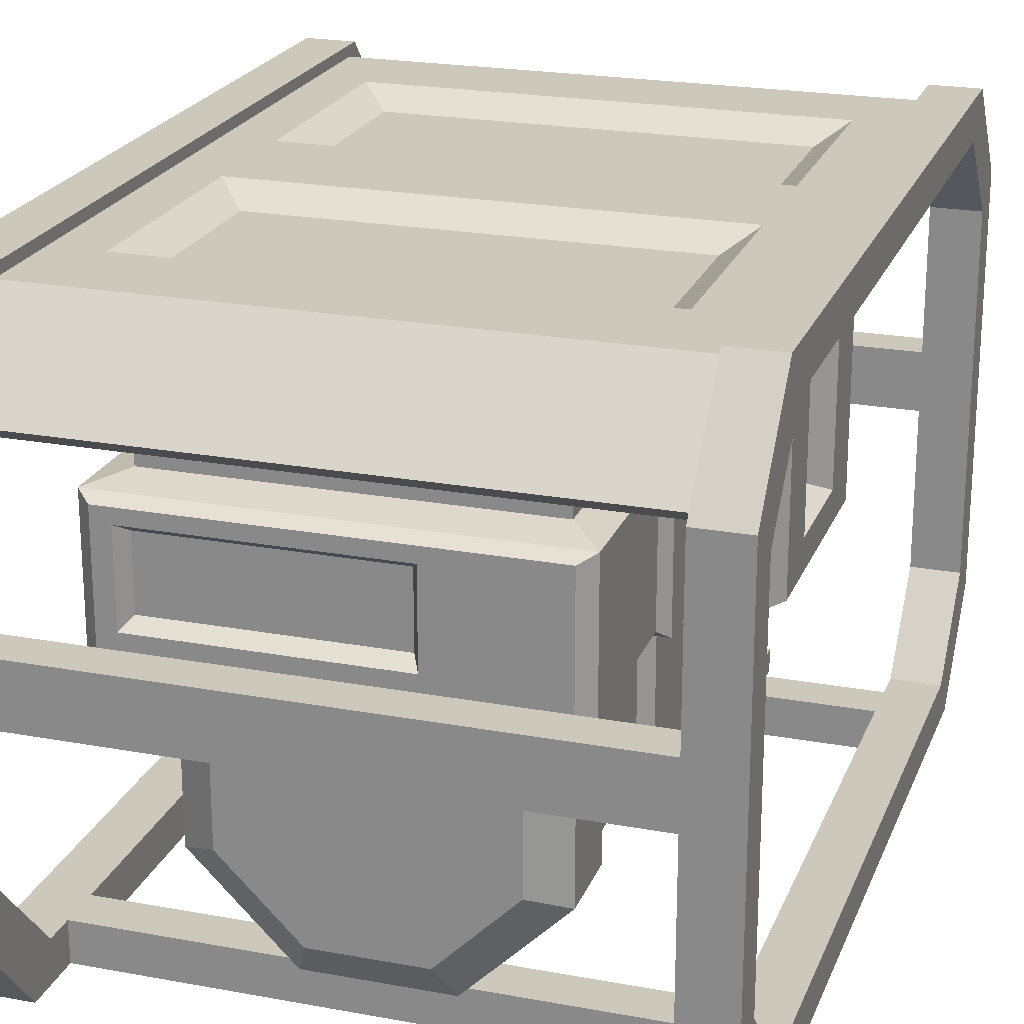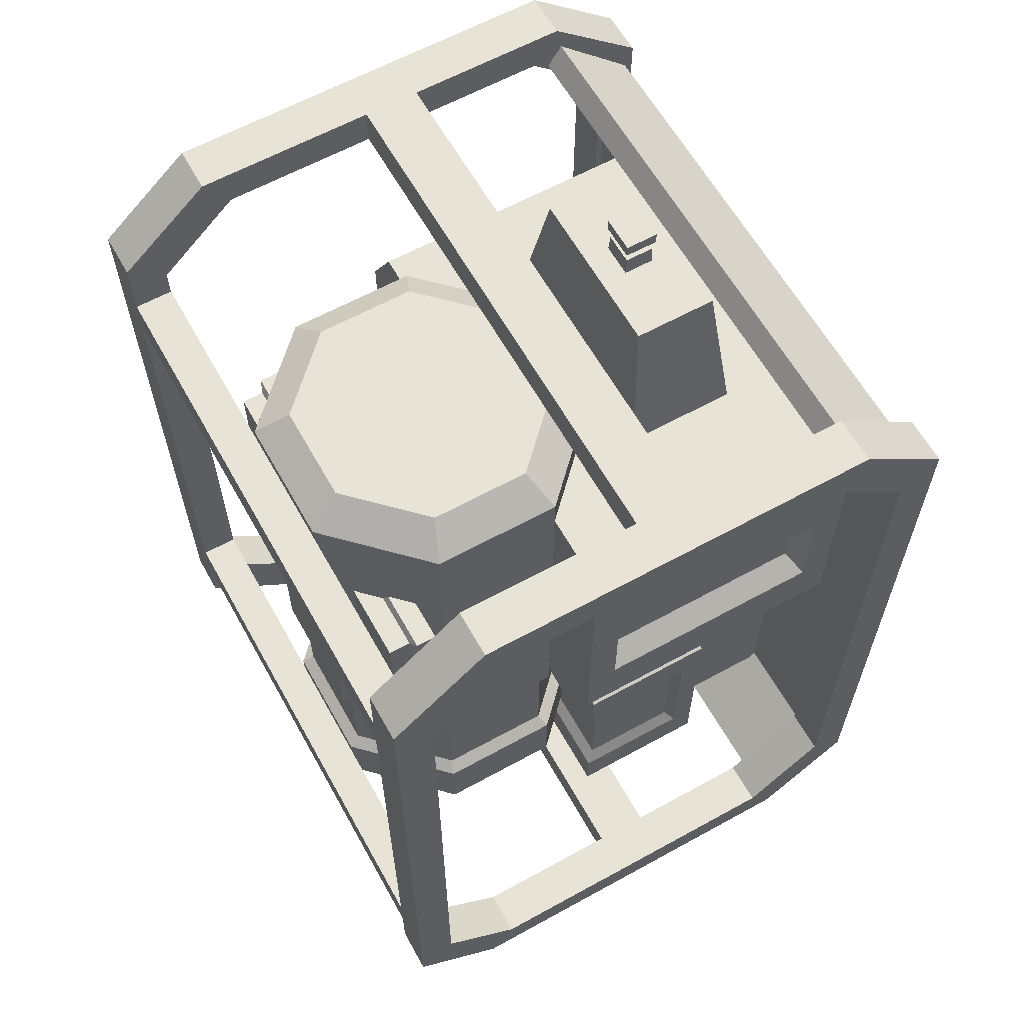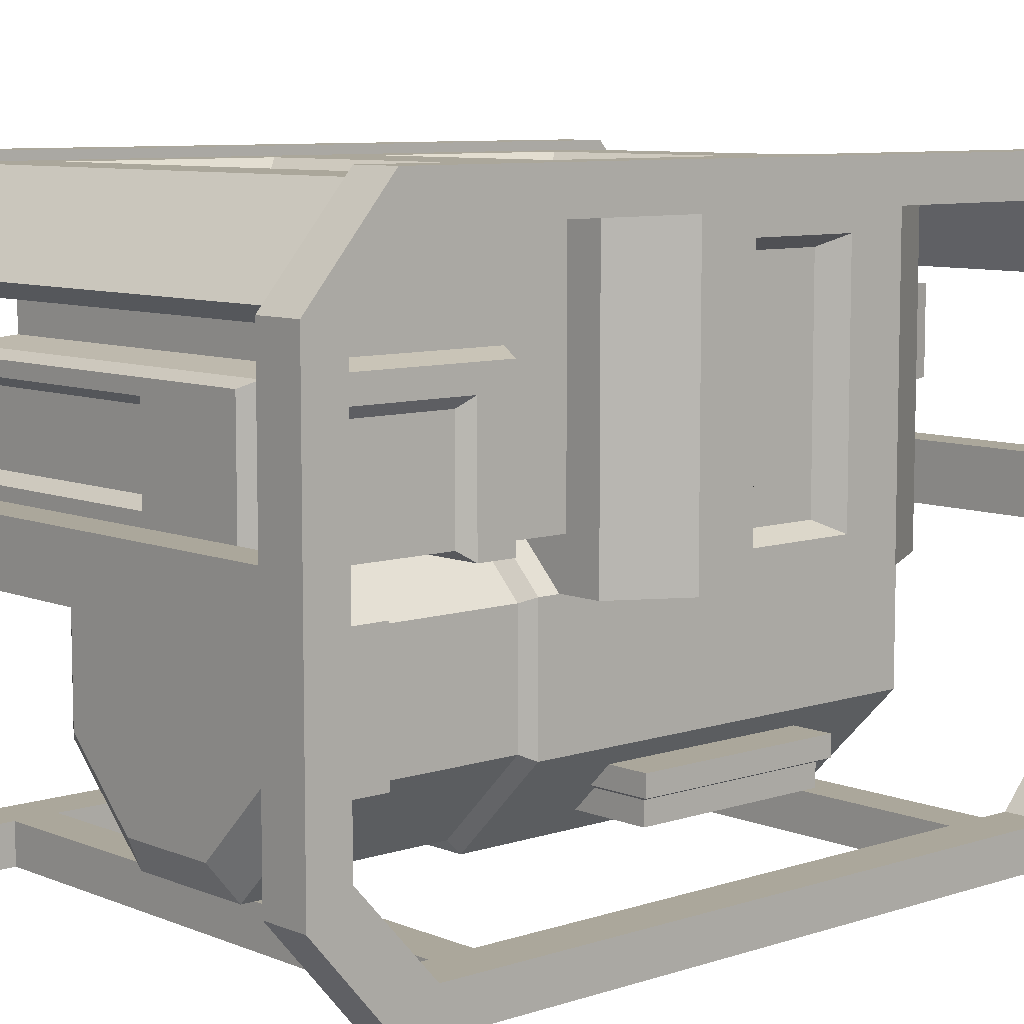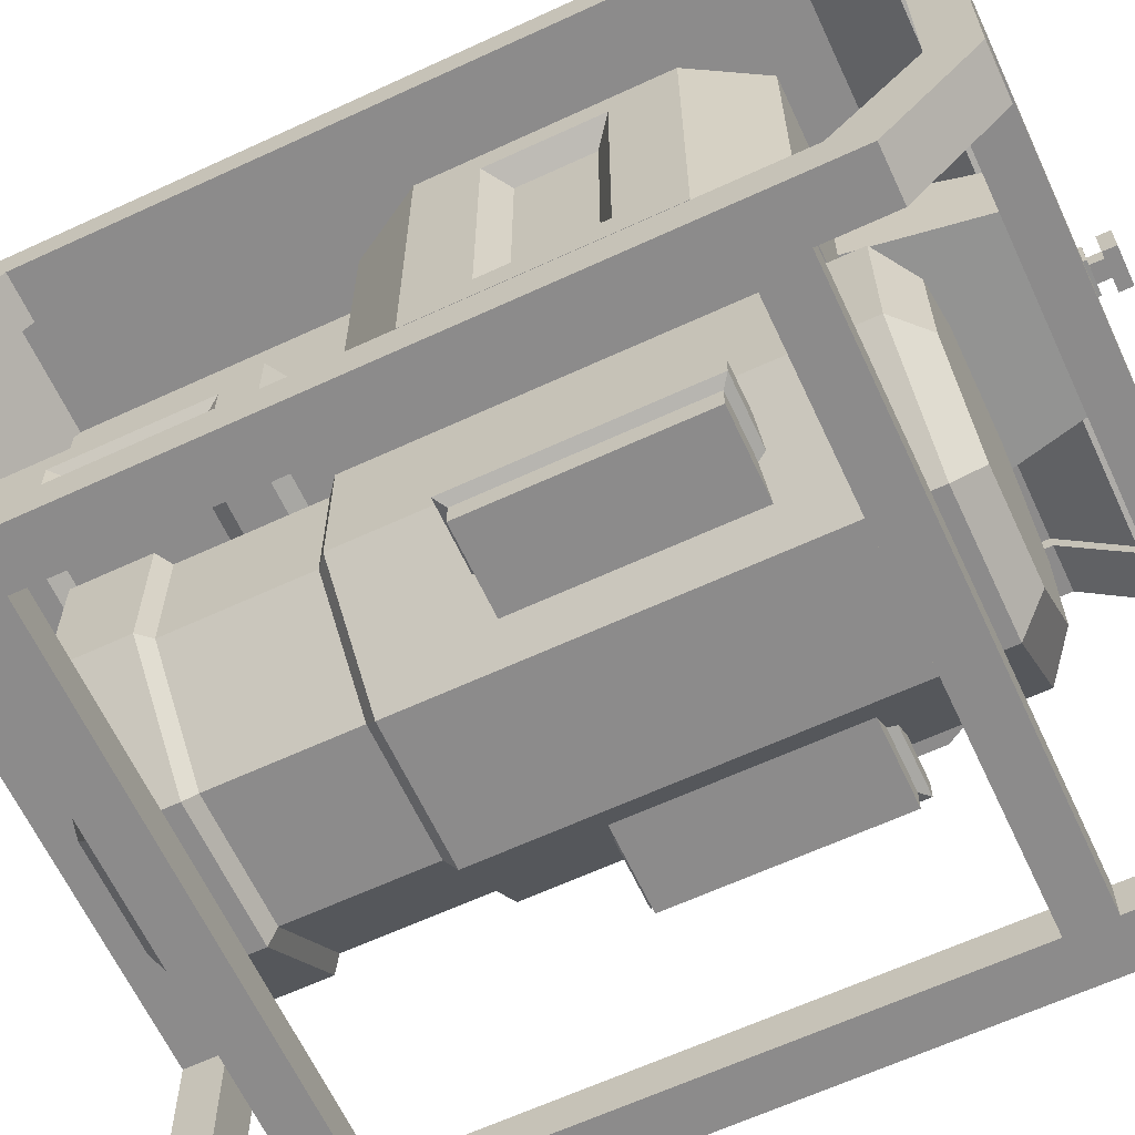
<metadata>
{"format":"obj","ext":"obj","renderer":"f3d","projection":"perspective","resolution":1024,"background":"white","views":[{"elev":22.1,"azim":-162.1,"up":"+Y"},{"elev":62.2,"azim":60.8,"up":"+Z"},{"elev":8.2,"azim":-132.0,"up":"+Y"},{"elev":-64.0,"azim":-65.0,"up":"+Y"}]}
</metadata>
<code>
v 5.669 34.29 -31.04
v -6.949 34.29 -31.04
v -15.87 25.37 -31.04
v -15.87 12.75 -31.04
v -6.949 3.831 -31.04
v 5.669 3.831 -31.04
v 14.59 12.75 -31.04
v 14.59 25.37 -31.04
v 5.669 34.29 31.18
v -6.949 34.29 31.18
v -15.87 25.37 31.18
v -15.87 12.75 31.18
v -6.949 3.831 31.18
v 5.669 3.831 31.18
v 14.59 12.75 31.18
v 14.59 25.37 31.18
v -6.949 3.831 -24.15
v 5.669 3.831 -24.15
v 14.59 12.75 -24.15
v 14.59 25.37 -24.15
v 5.669 34.29 -24.15
v -6.949 34.29 -24.15
v -15.87 25.37 -24.15
v -15.87 12.75 -24.15
v -15.87 25.37 -9.635
v -6.949 34.29 -9.635
v 5.669 34.29 -9.635
v 14.59 25.37 -9.635
v 14.59 12.75 -9.635
v 5.669 3.831 -9.635
v -6.949 3.831 -9.635
v -15.87 12.75 -9.635
v 5.167 33.08 -23.16
v -6.447 33.08 -23.16
v -6.447 33.08 -10.63
v 5.167 33.08 -10.63
v -14.66 24.87 -23.16
v -14.66 24.87 -10.63
v -14.66 13.25 -23.16
v -14.66 13.25 -10.63
v -6.447 5.042 -23.16
v -6.447 5.042 -10.63
v 5.167 5.042 -23.16
v 5.167 5.042 -10.63
v 13.38 13.25 -23.16
v 13.38 13.25 -10.63
v 13.38 24.87 -23.16
v 13.38 24.87 -10.63
v 4.322 31.04 -33.17
v -5.602 31.04 -33.17
v -0.64 19.06 -33.17
v -12.62 24.02 -33.17
v -12.62 14.1 -33.17
v -5.602 7.082 -33.17
v 4.322 7.082 -33.17
v 11.34 14.1 -33.17
v 11.34 24.02 -33.17
v 4.28 30.94 33.79
v -5.56 30.94 33.79
v -0.64 19.06 33.79
v -12.52 23.98 33.79
v -12.52 14.14 33.79
v -5.56 7.183 33.79
v 4.28 7.183 33.79
v 11.24 14.14 33.79
v 11.24 23.98 33.79
v -20.21 25.39 28.18
v 18.93 25.39 28.18
v -20.21 55.14 28.18
v 18.93 55.14 28.18
v -20.21 55.14 -7.48
v 18.93 55.14 -7.48
v -20.21 25.39 -7.48
v 18.93 25.39 -7.48
v 22.74 25.39 -0.8444
v 22.74 25.39 21.55
v 22.74 55.14 -0.8444
v 22.74 55.14 21.55
v -24.02 25.39 -0.8444
v -24.02 25.39 21.55
v -24.02 55.14 21.55
v -24.02 55.14 -0.8444
v 22.74 28.49 4.993
v 22.74 28.49 15.71
v 22.74 52.03 4.993
v 22.74 52.03 15.71
v -24.02 28.49 4.993
v -24.02 28.49 15.71
v -24.02 52.03 15.71
v -24.02 52.03 4.993
v 20.56 29.59 6.814
v 20.56 29.59 13.89
v 20.56 50.94 6.814
v 20.56 50.94 13.89
v -21.84 29.59 6.814
v -21.84 29.59 13.89
v -21.84 50.94 13.89
v -21.84 50.94 6.814
v -16.61 55.14 -7.48
v 15.33 55.14 -7.48
v 15.33 30.05 -7.48
v -16.61 30.05 -7.48
v -16.61 55.14 -34.8
v 15.33 55.14 -34.8
v -16.61 44.58 -34.8
v 15.33 44.58 -34.8
v 15.33 44.58 -13.74
v 15.33 30.05 -13.74
v -16.61 30.05 -13.74
v -16.61 44.58 -13.74
v -19.45 43.88 -38.06
v 18.17 43.88 -38.06
v 18.17 29.36 -38.06
v -19.45 29.36 -38.06
v 18.17 43.88 -15.15
v 18.17 29.36 -15.15
v -19.45 29.36 -15.15
v -19.45 43.88 -15.15
v 18.17 41.51 -18.84
v 18.17 29.36 -18.84
v 18.17 29.36 -33.63
v 18.17 41.51 -33.63
v -19.45 29.36 -18.84
v -19.45 29.36 -33.63
v -19.45 41.51 -18.84
v -19.45 41.51 -33.63
v 17.33 40.55 -20.22
v 17.33 30.32 -20.22
v 17.33 30.32 -32.24
v 17.33 40.55 -32.24
v -18.61 30.32 -20.22
v -18.61 30.32 -32.24
v -18.61 40.55 -20.22
v -18.61 40.55 -32.24
v -18.15 43.22 -39.23
v 16.87 43.22 -39.23
v 16.87 30.02 -39.23
v -18.15 30.02 -39.23
v -27.04 55.14 32.84
v 25.1 55.14 32.84
v -27.04 57.41 33.76
v 25.1 57.41 33.76
v -27.04 57.41 -35.17
v 25.1 57.41 -35.17
v -27.04 55.14 -34.26
v 25.1 55.14 -34.26
v -27.04 47.98 39.22
v 25.1 47.98 39.22
v 25.1 49.42 41.46
v -27.04 49.42 41.46
v -27.04 49.42 -42.87
v 25.1 49.42 -42.87
v 25.1 47.98 -40.63
v -27.04 47.98 -40.63
v -27.04 55.14 -0.7064
v -27.04 57.41 -0.7064
v 25.1 57.41 -0.7064
v 25.1 55.14 -0.7064
v -22.38 57.41 25.52
v 20.44 57.41 25.52
v 20.44 57.41 4.782
v -22.38 57.41 4.782
v -22.38 57.41 -6.195
v 20.44 57.41 -6.195
v 20.44 57.41 -26.93
v -22.38 57.41 -26.93
v -19.78 55.62 -8.888
v 17.83 55.62 -8.888
v 17.83 55.62 -24.24
v -19.78 55.62 -24.24
v -19.78 55.62 22.83
v 17.83 55.62 22.83
v 17.83 55.62 7.475
v -19.78 55.62 7.475
v -31.32 0 -35.91
v -26.71 0 -35.91
v -31.32 58.25 -35.91
v -26.71 58.25 -35.91
v -31.32 9.341 -43.96
v -26.71 9.341 -43.96
v -26.71 48.91 -43.96
v -31.32 48.91 -43.96
v -26.71 3.831 -32.74
v -26.71 54.42 -32.74
v -26.71 46.31 -40.08
v -26.71 11.94 -40.08
v -31.32 3.831 -32.74
v -31.32 54.42 -32.74
v -31.32 11.94 -40.08
v -31.32 46.31 -40.08
v 25.43 0 -35.91
v 30.04 0 -35.91
v 25.43 58.25 -35.91
v 30.04 58.25 -35.91
v 25.43 9.341 -43.96
v 30.04 9.341 -43.96
v 30.04 48.91 -43.96
v 25.43 48.91 -43.96
v 30.04 3.831 -32.74
v 30.04 54.42 -32.74
v 30.04 46.31 -40.08
v 30.04 11.94 -40.08
v 25.43 3.831 -32.74
v 25.43 54.42 -32.74
v 25.43 11.94 -40.08
v 25.43 46.31 -40.08
v -31.32 30.03 -43.96
v -26.71 32.82 -43.96
v -26.71 32.82 -40.08
v -31.32 30.03 -40.08
v 25.43 32.82 -40.08
v 25.43 32.82 -43.96
v 30.04 30.03 -43.96
v 30.04 30.03 -40.08
v 25.43 27.24 -40.08
v 25.43 27.24 -43.96
v -26.71 27.24 -43.96
v -26.71 27.24 -40.08
v -31.32 3.831 -27.71
v -26.71 3.831 -29.77
v -26.71 0 -29.77
v -31.32 0 -27.71
v 25.43 3.831 -29.77
v 30.04 3.831 -27.71
v 30.04 0 -27.71
v 25.43 0 -29.77
v 25.43 3.831 -25.65
v 25.43 0 -25.65
v -26.71 0 -25.65
v -26.71 3.831 -25.65
v -31.32 0 36.04
v -26.71 0 36.04
v -31.32 58.25 36.04
v -26.71 58.25 36.04
v -31.32 9.341 44.09
v -26.71 9.341 44.09
v -26.71 48.91 44.09
v -31.32 48.91 44.09
v -26.71 3.831 32.88
v -26.71 54.42 32.88
v -26.71 46.31 40.22
v -26.71 11.94 40.22
v -31.32 3.831 32.88
v -31.32 54.42 32.88
v -31.32 11.94 40.22
v -31.32 46.31 40.22
v 25.43 0 36.04
v 30.04 0 36.04
v 25.43 58.25 36.04
v 30.04 58.25 36.04
v 25.43 9.341 44.09
v 30.04 9.341 44.09
v 30.04 48.91 44.09
v 25.43 48.91 44.09
v 30.04 3.831 32.88
v 30.04 54.42 32.88
v 30.04 46.31 40.22
v 30.04 11.94 40.22
v 25.43 3.831 32.88
v 25.43 54.42 32.88
v 25.43 11.94 40.22
v 25.43 46.31 40.22
v -31.32 30.03 44.09
v -26.71 32.82 44.09
v -26.71 32.82 40.22
v -31.32 30.03 40.22
v 25.43 32.82 40.22
v 25.43 32.82 44.09
v 30.04 30.03 44.09
v 30.04 30.03 40.22
v 25.43 27.24 40.22
v 25.43 27.24 44.09
v -26.71 27.24 44.09
v -26.71 27.24 40.22
v -31.32 3.831 27.85
v -26.71 3.831 29.9
v -26.71 0 29.9
v -31.32 0 27.85
v 25.43 3.831 29.9
v 30.04 3.831 27.85
v 30.04 0 27.85
v 25.43 0 29.9
v 25.43 3.831 25.79
v 25.43 0 25.79
v -26.71 0 25.79
v -26.71 3.831 25.79
v -7.091 41.9 -39.23
v 15.18 41.9 -39.23
v 15.18 33.79 -39.23
v -7.091 33.79 -39.23
v -6.334 41.04 -37.83
v 14.43 41.04 -37.83
v 14.43 34.65 -37.83
v -6.334 34.65 -37.83
v -9.044 38.05 42.47
v 7.764 38.05 42.47
v -9.044 46.23 42.47
v 7.764 46.23 42.47
v -11.8 47.59 28.18
v 10.52 47.59 28.18
v -11.8 36.69 28.18
v 10.52 36.69 28.18
v -2.284 40.64 42.47
v 1.004 40.64 42.47
v 1.004 43.64 42.47
v -2.284 43.64 42.47
v -2.174 40.74 44.34
v 0.8939 40.74 44.34
v 0.8939 43.53 44.34
v -2.174 43.53 44.34
v -1.469 41.39 44.34
v 0.1891 41.39 44.34
v 0.1891 42.89 44.34
v -1.469 42.89 44.34
v -1.469 41.39 45.56
v 0.1891 41.39 45.56
v 0.1891 42.89 45.56
v -1.469 42.89 45.56
v -2.403 40.54 46.8
v 1.123 40.54 46.8
v 1.123 43.74 46.8
v -2.403 43.74 46.8
v -2.403 40.54 45.56
v 1.123 40.54 45.56
v 1.123 43.74 45.56
v -2.403 43.74 45.56
v -17.08 6.182 20.16
v 15.8 6.182 20.16
v -18.05 10.79 20.91
v 16.77 10.79 20.91
v -18.05 10.79 -0.3243
v 16.77 10.79 -0.3243
v -17.08 6.182 0.4265
v 15.8 6.182 0.4265
v -18.05 8.756 20.91
v -18.05 8.756 -0.3243
v 16.77 8.756 -0.3243
v 16.77 8.756 20.91
v 15.8 8.368 0.4265
v -17.08 8.368 0.4265
v -17.08 8.368 20.16
v 15.8 8.368 20.16
f 33 34 35 36
f 34 37 38 35
f 37 39 40 38
f 39 41 42 40
f 41 43 44 42
f 43 45 46 44
f 45 47 48 46
f 47 33 36 48
f 50 49 51
f 52 50 51
f 53 52 51
f 54 53 51
f 55 54 51
f 56 55 51
f 57 56 51
f 49 57 51
f 58 59 60
f 59 61 60
f 61 62 60
f 62 63 60
f 63 64 60
f 64 65 60
f 65 66 60
f 66 58 60
f 5 6 18 17
f 6 7 19 18
f 7 8 20 19
f 8 1 21 20
f 1 2 22 21
f 2 3 23 22
f 3 4 24 23
f 4 5 17 24
f 26 25 11 10
f 27 26 10 9
f 28 27 9 16
f 29 28 16 15
f 30 29 15 14
f 31 30 14 13
f 32 31 13 12
f 25 32 12 11
f 21 22 34 33
f 26 27 36 35
f 22 23 37 34
f 25 26 35 38
f 23 24 39 37
f 32 25 38 40
f 24 17 41 39
f 31 32 40 42
f 17 18 43 41
f 30 31 42 44
f 18 19 45 43
f 29 30 44 46
f 19 20 47 45
f 28 29 46 48
f 20 21 33 47
f 27 28 48 36
f 2 1 49 50
f 3 2 50 52
f 4 3 52 53
f 5 4 53 54
f 6 5 54 55
f 7 6 55 56
f 8 7 56 57
f 1 8 57 49
f 9 10 59 58
f 10 11 61 59
f 11 12 62 61
f 12 13 63 62
f 13 14 64 63
f 14 15 65 64
f 15 16 66 65
f 16 9 58 66
f 67 68 70 69
f 291 292 293 294
f 73 74 68 67
f 92 91 93 94
f 95 96 97 98
f 68 74 75 76
f 74 72 77 75
f 70 68 76 78
f 73 67 80 79
f 67 69 81 80
f 71 73 79 82
f 76 75 83 84
f 75 77 85 83
f 77 78 86 85
f 78 76 84 86
f 79 80 88 87
f 80 81 89 88
f 81 82 90 89
f 82 79 87 90
f 84 83 91 92
f 83 85 93 91
f 85 86 94 93
f 86 84 92 94
f 87 88 96 95
f 88 89 97 96
f 89 90 98 97
f 90 87 95 98
f 72 74 101 100
f 74 73 102 101
f 73 71 99 102
f 127 128 129 130
f 128 131 132 129
f 131 133 134 132
f 103 104 106 105
f 100 101 108 107
f 104 100 107 106
f 101 102 109 108
f 102 99 110 109
f 99 103 105 110
f 105 106 112 111
f 107 108 116 115
f 106 107 115 112
f 108 109 117 116
f 109 110 118 117
f 110 105 111 118
f 115 116 120 119
f 113 112 122 121
f 112 115 119 122
f 116 117 123 120
f 114 113 121 124
f 117 118 125 123
f 118 111 126 125
f 111 114 124 126
f 119 120 128 127
f 121 122 130 129
f 122 119 127 130
f 120 123 131 128
f 124 121 129 132
f 123 125 133 131
f 125 126 134 133
f 126 124 132 134
f 111 112 136 135
f 112 113 137 136
f 113 114 138 137
f 114 111 135 138
f 147 148 149 150
f 167 168 169 170
f 151 152 153 154
f 145 146 158 155
f 139 140 148 147
f 142 141 150 149
f 143 144 152 151
f 146 145 154 153
f 171 172 173 174
f 155 158 140 139
f 141 142 160 159
f 142 157 161 160
f 157 156 162 161
f 156 141 159 162
f 156 157 164 163
f 157 144 165 164
f 144 143 166 165
f 143 156 163 166
f 163 164 168 167
f 164 165 169 168
f 165 166 170 169
f 166 163 167 170
f 159 160 172 171
f 160 161 173 172
f 161 162 174 173
f 162 159 171 174
f 207 182 181 208
f 222 221 229
f 175 179 180 176
f 178 181 182 177
f 178 184 185 181
f 181 185 209 208
f 180 186 183 176
f 175 187 189 179
f 210 190 182 207
f 182 190 188 177
f 230 220 219
f 187 183 186 189
f 209 185 190 210
f 190 185 184 188
f 212 198 197 213
f 228 226 225
f 191 195 196 192
f 194 197 198 193
f 194 200 201 197
f 197 201 214 213
f 196 202 199 192
f 191 203 205 195
f 211 206 198 212
f 198 206 204 193
f 224 223 227
f 203 199 202 205
f 214 201 206 211
f 206 201 200 204
f 207 208 217
f 218 209 210
f 216 212 213
f 214 211 215
f 195 205 215 216
f 195 216 213 196
f 214 202 196 213
f 205 202 214 215
f 179 207 217 180
f 218 186 180 217
f 189 186 218 210
f 179 189 210 207
f 209 211 212 208
f 208 212 216 217
f 218 217 216 215
f 209 218 215 211
f 177 188 244 233
f 178 177 233 234
f 184 178 234 240
f 188 184 240 244
f 193 204 260 249
f 194 193 249 250
f 200 194 250 256
f 204 200 256 260
f 220 183 187 219
f 176 183 220 221
f 222 175 176 221
f 219 187 175 222
f 224 199 203 223
f 192 199 224 225
f 226 191 192 225
f 223 203 191 226
f 221 226 228 229
f 230 229 228 227
f 221 220 223 226
f 220 230 227 223
f 263 264 237 238
f 278 285 277
f 231 232 236 235
f 234 233 238 237
f 234 237 241 240
f 237 264 265 241
f 236 232 239 242
f 231 235 245 243
f 266 263 238 246
f 238 233 244 246
f 286 275 276
f 243 245 242 239
f 265 266 246 241
f 246 244 240 241
f 268 269 253 254
f 284 281 282
f 247 248 252 251
f 250 249 254 253
f 250 253 257 256
f 253 269 270 257
f 252 248 255 258
f 247 251 261 259
f 267 268 254 262
f 254 249 260 262
f 280 283 279
f 259 261 258 255
f 270 267 262 257
f 262 260 256 257
f 263 273 264
f 274 266 265
f 272 269 268
f 270 271 267
f 251 272 271 261
f 251 252 269 272
f 270 269 252 258
f 261 271 270 258
f 235 236 273 263
f 274 273 236 242
f 245 266 274 242
f 235 263 266 245
f 265 264 268 267
f 264 273 272 268
f 274 271 272 273
f 265 267 271 274
f 276 275 243 239
f 232 277 276 239
f 278 277 232 231
f 275 278 231 243
f 280 279 259 255
f 248 281 280 255
f 282 281 248 247
f 279 282 247 259
f 224 280 281 225
f 227 283 280 224
f 228 284 283 227
f 225 281 284 228
f 230 286 285 229
f 219 275 286 230
f 222 278 275 219
f 229 285 278 222
f 277 285 284 282
f 286 283 284 285
f 277 282 279 276
f 276 279 283 286
f 135 136 288 287
f 136 137 289 288
f 137 138 290 289
f 138 135 287 290
f 287 288 292 291
f 288 289 293 292
f 289 290 294 293
f 290 287 291 294
f 319 320 321 322
f 297 298 300 299
f 301 302 296 295
f 296 302 300 298
f 301 295 297 299
f 295 296 304 303
f 296 298 305 304
f 298 297 306 305
f 297 295 303 306
f 303 304 308 307
f 304 305 309 308
f 305 306 310 309
f 306 303 307 310
f 307 308 312 311
f 308 309 313 312
f 309 310 314 313
f 310 307 311 314
f 311 312 316 315
f 312 313 317 316
f 313 314 318 317
f 314 311 315 318
f 323 324 320 319
f 324 325 321 320
f 325 326 322 321
f 326 323 319 322
f 315 316 324 323
f 316 317 325 324
f 317 318 326 325
f 318 315 323 326
f 341 342 338 335
f 329 330 332 331
f 336 337 339 340
f 333 334 328 327
f 342 339 337 338
f 340 341 335 336
f 336 335 329 331
f 331 332 337 336
f 338 337 332 330
f 335 338 330 329
f 340 339 334 333
f 333 327 341 340
f 327 328 342 341
f 328 334 339 342

</code>
